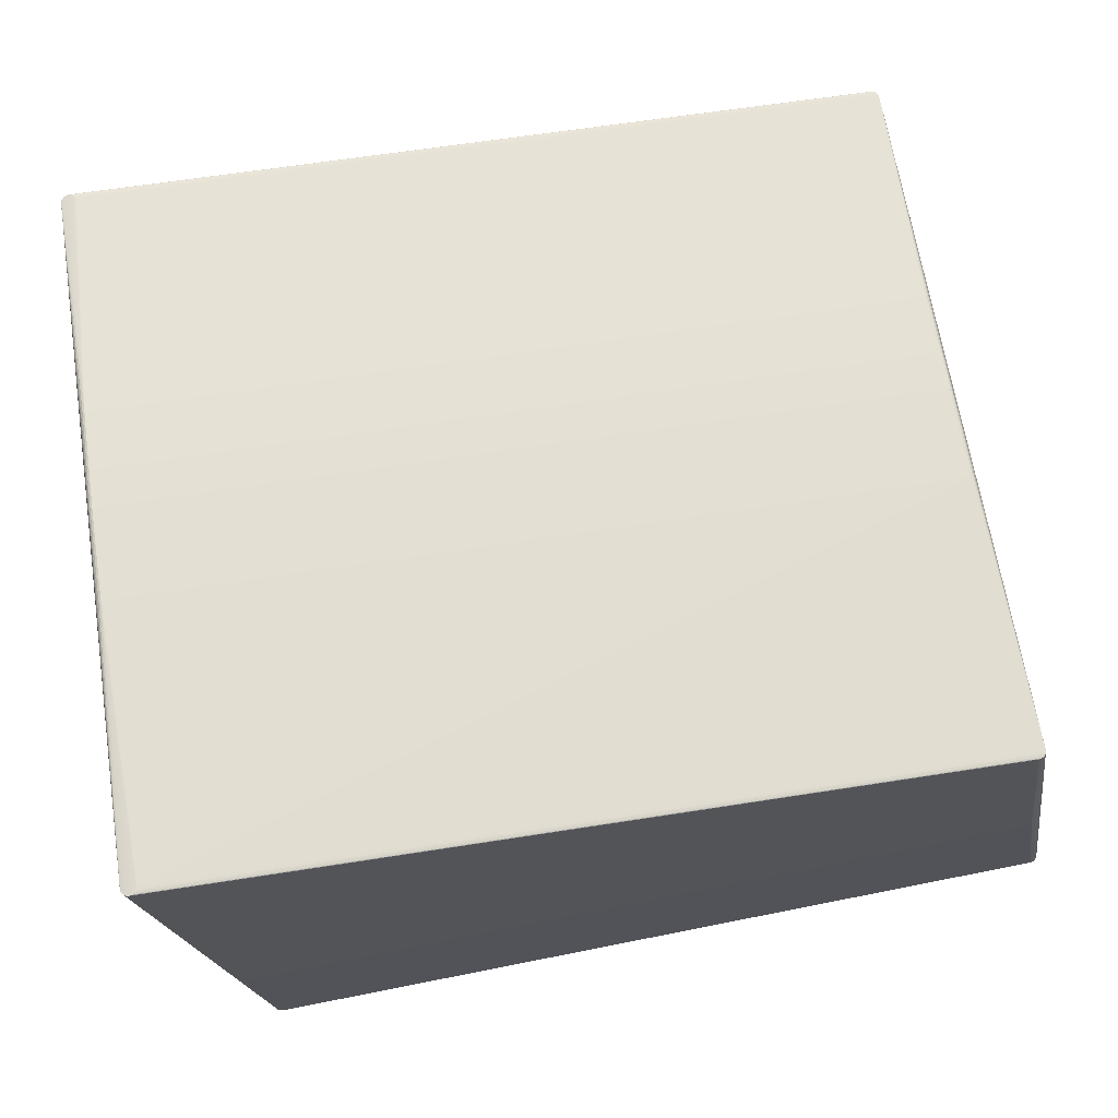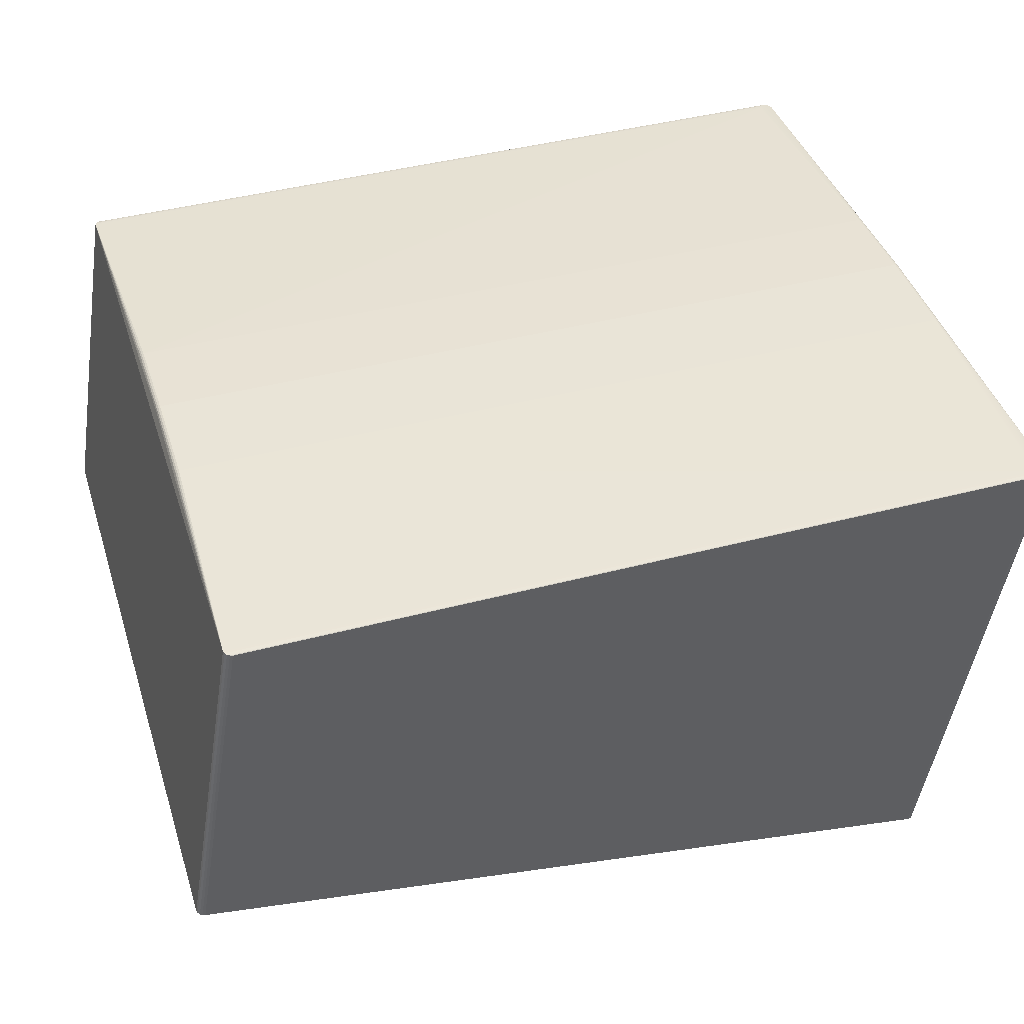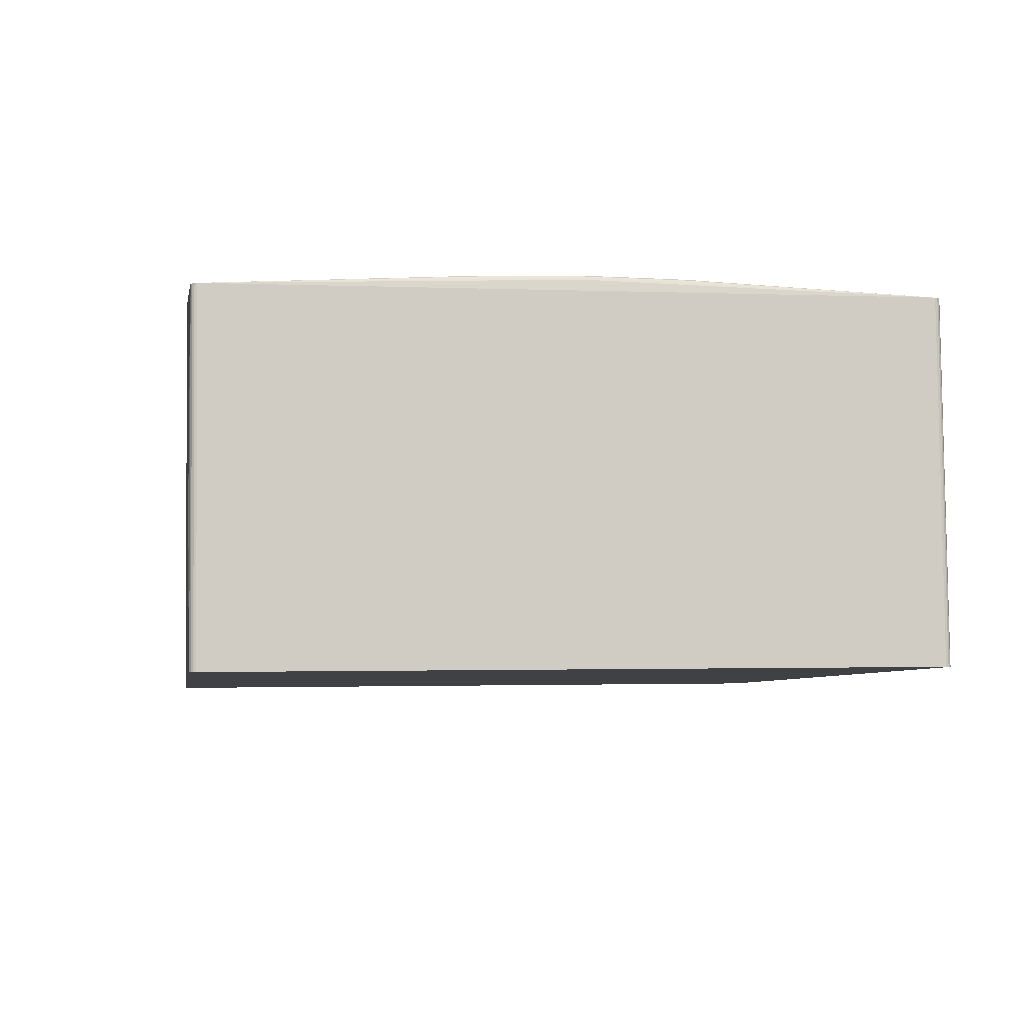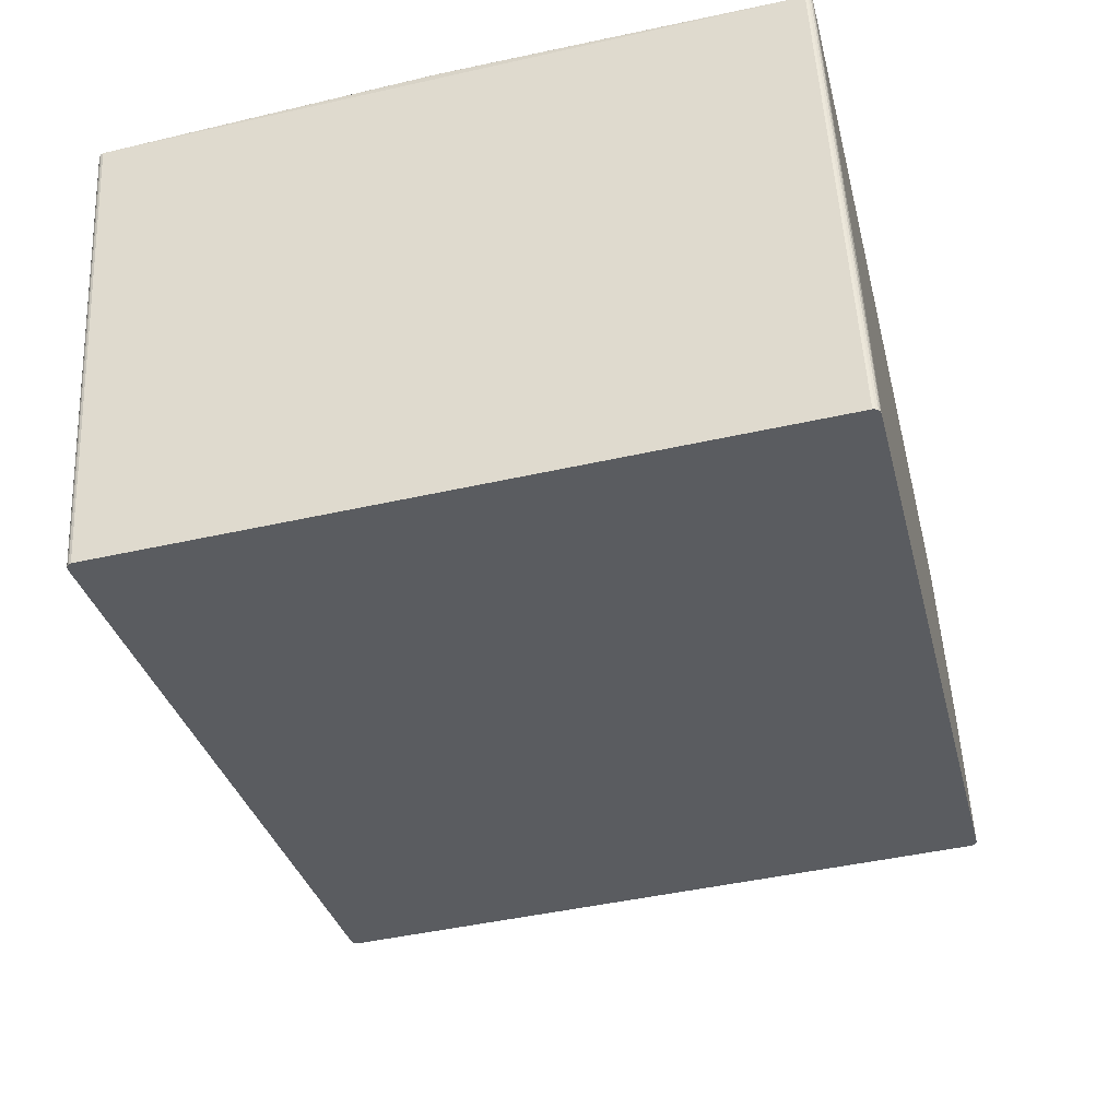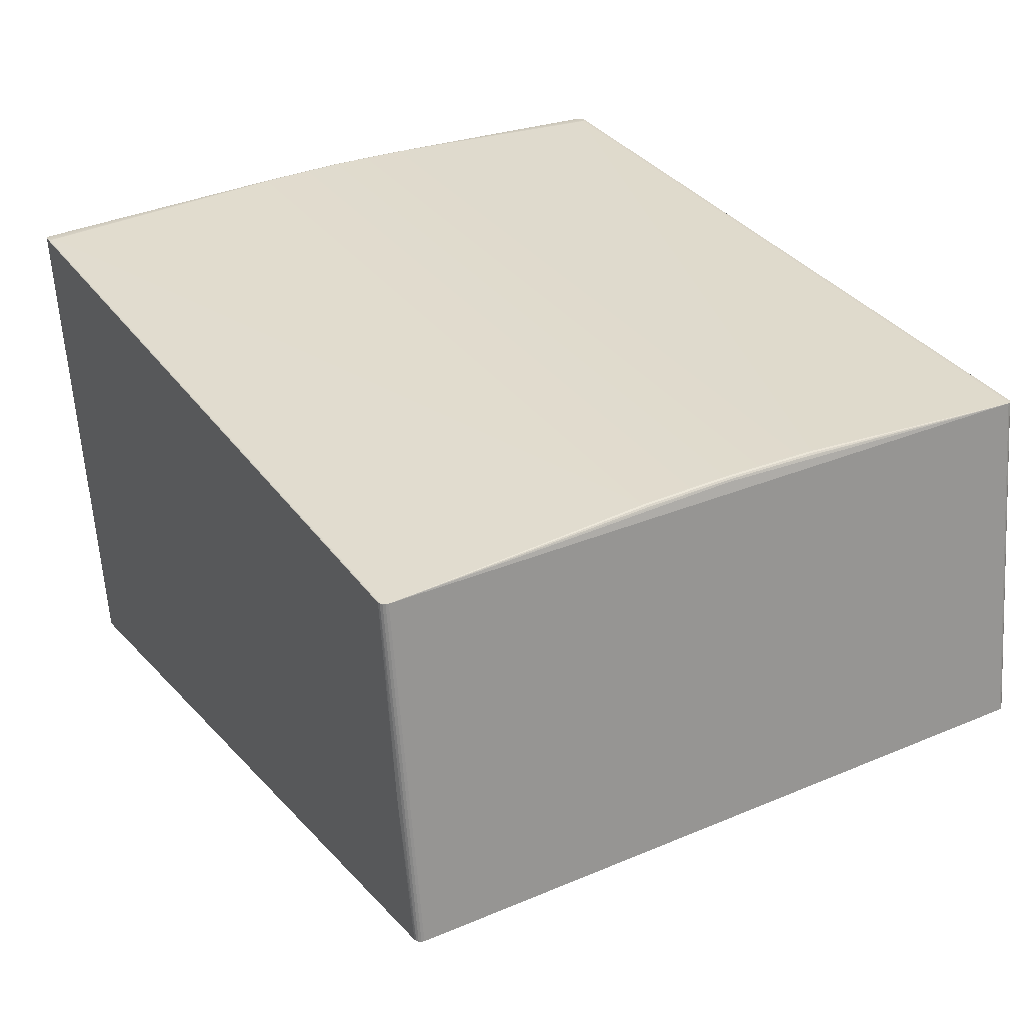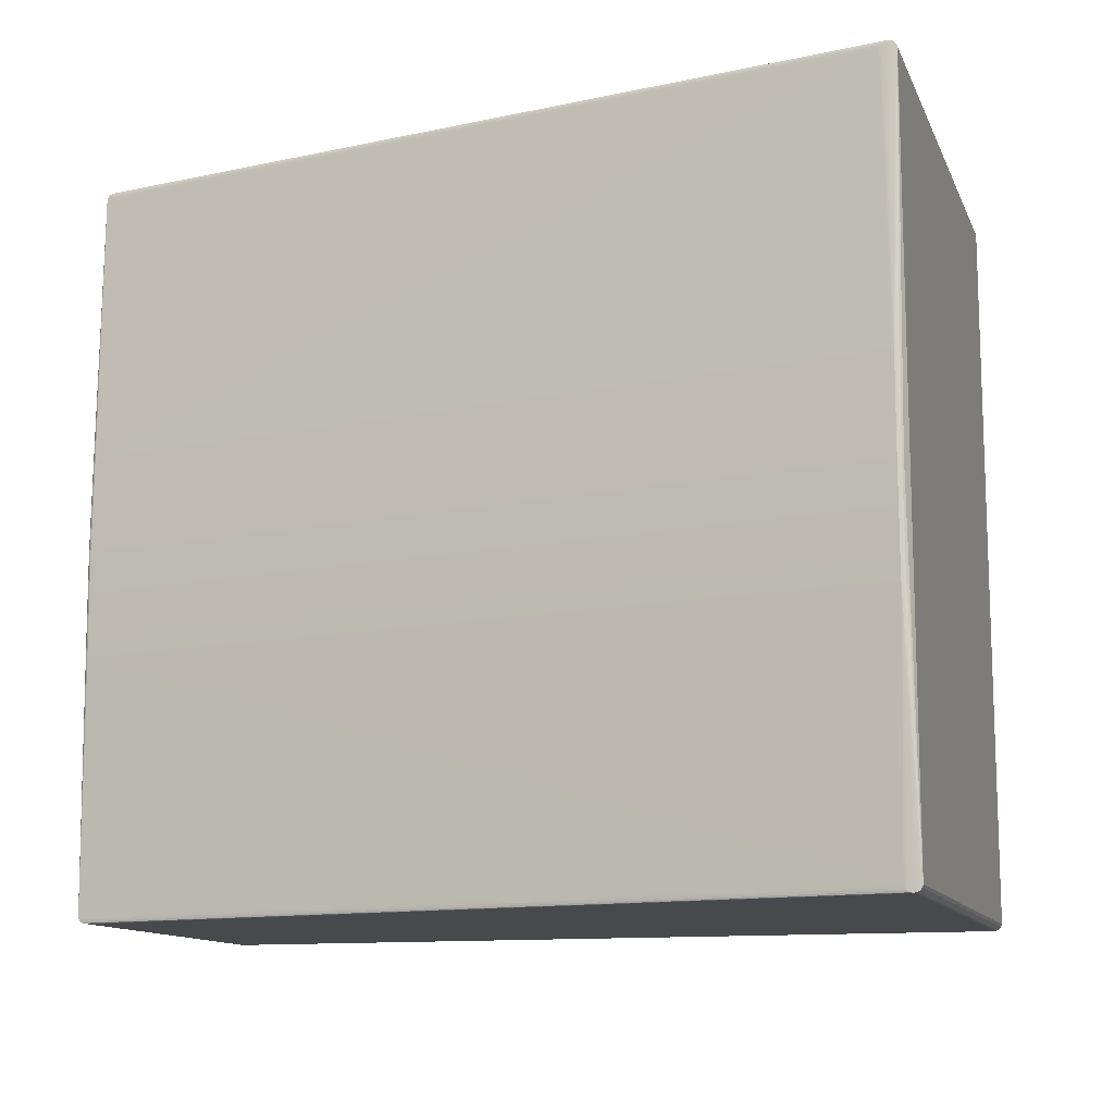
<metadata>
{"format":"obj","ext":"obj","renderer":"f3d","projection":"perspective","resolution":1024,"background":"white","views":[{"elev":67.0,"azim":170.6,"up":"+Z"},{"elev":41.0,"azim":-17.8,"up":"+Z"},{"elev":3.7,"azim":-99.1,"up":"+Z"},{"elev":-43.4,"azim":103.9,"up":"+Z"},{"elev":33.3,"azim":-121.0,"up":"+Z"},{"elev":-13.1,"azim":26.3,"up":"+Y"}]}
</metadata>
<code>
v -0.5847 -0.3936 -0.3053
v -0.5907 -0.3935 -0.3043
v -0.5934 -0.392 -0.3038
v -0.5953 -0.3896 -0.3035
v -0.5963 -0.3866 -0.3033
v -0.5877 -0.3941 -0.3048
v -0.5963 -0.3835 -0.3032
v -0.5229 -0.4 0.09237
v -0.526 -0.3995 0.09287
v -0.5286 -0.3979 0.09333
v -0.5306 -0.3955 0.09368
v -0.5316 -0.3926 0.09389
v -0.5316 -0.3895 0.09394
v -0.5898 0.4049 -0.2925
v -0.5908 0.4109 -0.2922
v -0.5897 0.4138 -0.2923
v -0.5851 0.4178 -0.293
v -0.5821 0.4183 -0.2935
v -0.5764 0.4162 -0.2945
v -0.5878 0.4162 -0.2926
v -0.525 0.4079 0.1048
v -0.5203 0.4118 0.1041
v -0.5173 0.4123 0.1037
v -0.5261 0.4019 0.1049
v -0.526 0.405 0.105
v -0.523 0.4103 0.1046
v -0.5185 -0.1184 0.1117
v -0.5208 -0.1184 0.1117
v -0.523 -0.1184 0.1109
v -0.5247 -0.1184 0.1094
v -0.5183 -0.09936 0.1125
v -0.5206 -0.09935 0.1125
v -0.5228 -0.09932 0.1116
v -0.5245 -0.09929 0.1101
v -0.5177 -0.04848 0.1142
v -0.5201 -0.04846 0.1141
v -0.5222 -0.04366 0.1134
v -0.5241 -0.05873 0.1114
v -0.5173 -0.004061 0.1155
v -0.5196 -0.003896 0.1154
v -0.5218 -0.003904 0.1146
v -0.5236 -0.003871 0.1131
v -0.5247 -0.003834 0.1111
v -0.5195 0.02789 0.1153
v -0.5217 0.02792 0.1145
v -0.5171 0.0406 0.1153
v -0.5235 0.02795 0.113
v -0.5214 0.09793 0.1142
v -0.5232 0.09796 0.1127
v -0.5192 0.1014 0.115
v 0.3082 -0.3878 -0.4508
v 0.3082 -0.3909 -0.4508
v 0.3071 -0.3938 -0.4507
v 0.3051 -0.3962 -0.4504
v 0.3024 -0.3977 -0.45
v 0.2994 -0.3982 -0.4495
v 0.3818 -0.402 0.1034
v 0.3924 -0.406 0.1016
v 0.3981 -0.3961 0.1008
v 0.3981 -0.3992 0.1008
v 0.397 -0.4021 0.1009
v 0.3951 -0.4044 0.1012
v 0.3894 -0.4065 0.1021
v 0.3864 -0.406 0.1026
v 0.3837 -0.4044 0.1031
v 0.3807 -0.3991 0.1036
v 0.3081 0.4139 -0.4387
v 0.3107 0.4124 -0.4392
v 0.3137 0.407 -0.4398
v 0.3137 0.4039 -0.4398
v 0.3126 0.401 -0.4397
v 0.2994 0.4124 -0.4373
v 0.3051 0.4145 -0.4382
v 0.3127 0.41 -0.4395
v 0.3893 0.4041 0.1143
v 0.395 0.4062 0.1134
v 0.398 0.4056 0.1129
v 0.4007 0.4041 0.1124
v 0.4026 0.4017 0.1121
v 0.4037 0.3988 0.1119
v 0.4036 0.3957 0.1118
v 0.3863 0.3988 0.1147
v 0.3873 0.4018 0.1146
v 0.392 0.4057 0.1139
v 0.3963 -0.1249 0.1158
v 0.3945 -0.1249 0.1173
v 0.3923 -0.1249 0.1181
v 0.3965 -0.1058 0.1166
v 0.3947 -0.1058 0.1181
v 0.3925 -0.1058 0.1188
v 0.397 -0.05011 0.1184
v 0.3952 -0.05489 0.1197
v 0.393 -0.05489 0.1205
v 0.3986 -0.01033 0.1176
v 0.3974 -0.01035 0.1196
v 0.3956 -0.01031 0.121
v 0.3934 -0.01032 0.1218
v 0.3957 0.008731 0.121
v 0.3976 0.02508 0.1195
v 0.3936 0.03419 0.1217
v 0.3978 0.09148 0.1192
v 0.396 0.09147 0.1206
v 0.3938 0.09173 0.1214
v 0.3915 0.09498 0.1213
v -0.5526 0.4168 -0.1282
v -0.5513 0.4168 -0.1284
v 0.3288 0.4127 -0.272
v 0.333 0.4124 -0.2545
v -0.5497 0.4165 -0.1105
v -0.5486 0.4165 -0.1117
f 59 60 52
f 6 56 63
f 60 59 94
f 63 56 55
f 56 54 55
f 52 60 61
f 69 68 74
f 70 59 52
f 52 51 70
f 70 51 69
f 87 61 60
f 8 6 63
f 10 3 9
f 6 8 9
f 9 8 63
f 1 54 56
f 56 6 1
f 1 51 54
f 80 94 81
f 81 94 59
f 59 70 81
f 107 108 73
f 67 68 73
f 73 108 67
f 52 61 53
f 53 61 54
f 53 51 52
f 54 51 53
f 58 55 54
f 63 55 58
f 58 87 63
f 66 87 27
f 27 12 66
f 2 9 3
f 6 9 2
f 3 4 2
f 2 4 5
f 2 1 6
f 71 68 69
f 69 51 71
f 50 104 82
f 80 101 99
f 73 68 72
f 72 18 73
f 68 71 72
f 108 107 106
f 106 107 73
f 73 18 106
f 106 18 105
f 54 61 62
f 62 58 54
f 61 87 62
f 87 58 62
f 30 12 29
f 10 9 65
f 27 87 31
f 87 90 31
f 89 90 87
f 82 104 103
f 51 1 14
f 14 71 51
f 14 72 71
f 17 16 20
f 105 18 17
f 17 22 105
f 82 103 83
f 46 39 97
f 46 40 39
f 34 12 30
f 34 38 12
f 30 29 34
f 28 12 27
f 28 29 12
f 27 31 28
f 64 9 63
f 64 65 9
f 63 87 64
f 87 65 64
f 87 66 57
f 57 65 87
f 86 87 60
f 86 89 87
f 92 93 90
f 90 89 92
f 97 93 92
f 89 88 92
f 100 103 104
f 100 46 97
f 104 50 100
f 50 46 100
f 102 101 80
f 80 103 102
f 103 100 102
f 102 99 101
f 18 72 19
f 72 14 19
f 7 2 5
f 1 2 7
f 7 14 1
f 16 17 15
f 15 17 18
f 14 7 15
f 18 19 15
f 15 19 14
f 15 7 5
f 79 74 68
f 68 78 79
f 79 103 80
f 79 78 103
f 39 40 35
f 97 39 35
f 35 93 97
f 90 93 35
f 35 31 90
f 44 46 50
f 40 46 44
f 50 48 44
f 41 40 44
f 109 76 108
f 105 22 109
f 77 67 108
f 108 76 77
f 68 67 77
f 77 78 68
f 103 78 77
f 77 76 103
f 75 22 26
f 26 83 75
f 75 83 103
f 48 49 45
f 41 44 45
f 45 44 48
f 25 49 48
f 25 48 50
f 25 50 82
f 82 83 25
f 12 38 42
f 42 43 12
f 42 25 43
f 32 28 31
f 10 65 11
f 65 57 11
f 11 3 10
f 11 4 3
f 5 4 11
f 11 12 5
f 85 86 60
f 60 88 85
f 89 86 85
f 85 88 89
f 97 92 96
f 96 100 97
f 110 106 105
f 105 109 110
f 108 106 110
f 110 109 108
f 23 109 22
f 76 109 23
f 22 75 84
f 84 23 22
f 76 23 84
f 103 76 84
f 84 75 103
f 21 83 26
f 21 25 83
f 16 15 21
f 15 25 21
f 43 25 24
f 24 25 15
f 41 45 47
f 47 42 41
f 47 45 49
f 49 25 47
f 25 42 47
f 36 35 40
f 31 35 36
f 36 32 31
f 33 34 29
f 32 36 33
f 29 28 33
f 28 32 33
f 99 96 95
f 95 94 80
f 80 99 95
f 60 94 95
f 98 102 100
f 100 96 98
f 99 102 98
f 98 96 99
f 13 15 5
f 13 24 15
f 5 12 13
f 12 43 13
f 43 24 13
f 37 33 36
f 37 40 41
f 37 36 40
f 41 42 37
f 37 42 38
f 38 34 37
f 34 33 37
f 91 88 60
f 60 95 91
f 91 92 88
f 91 96 92
f 91 95 96
f 81 70 69
f 81 69 80
f 26 22 17
f 20 26 17
f 80 69 79
f 69 74 79
f 11 57 66
f 11 66 12
f 21 26 20
f 20 16 21

</code>
